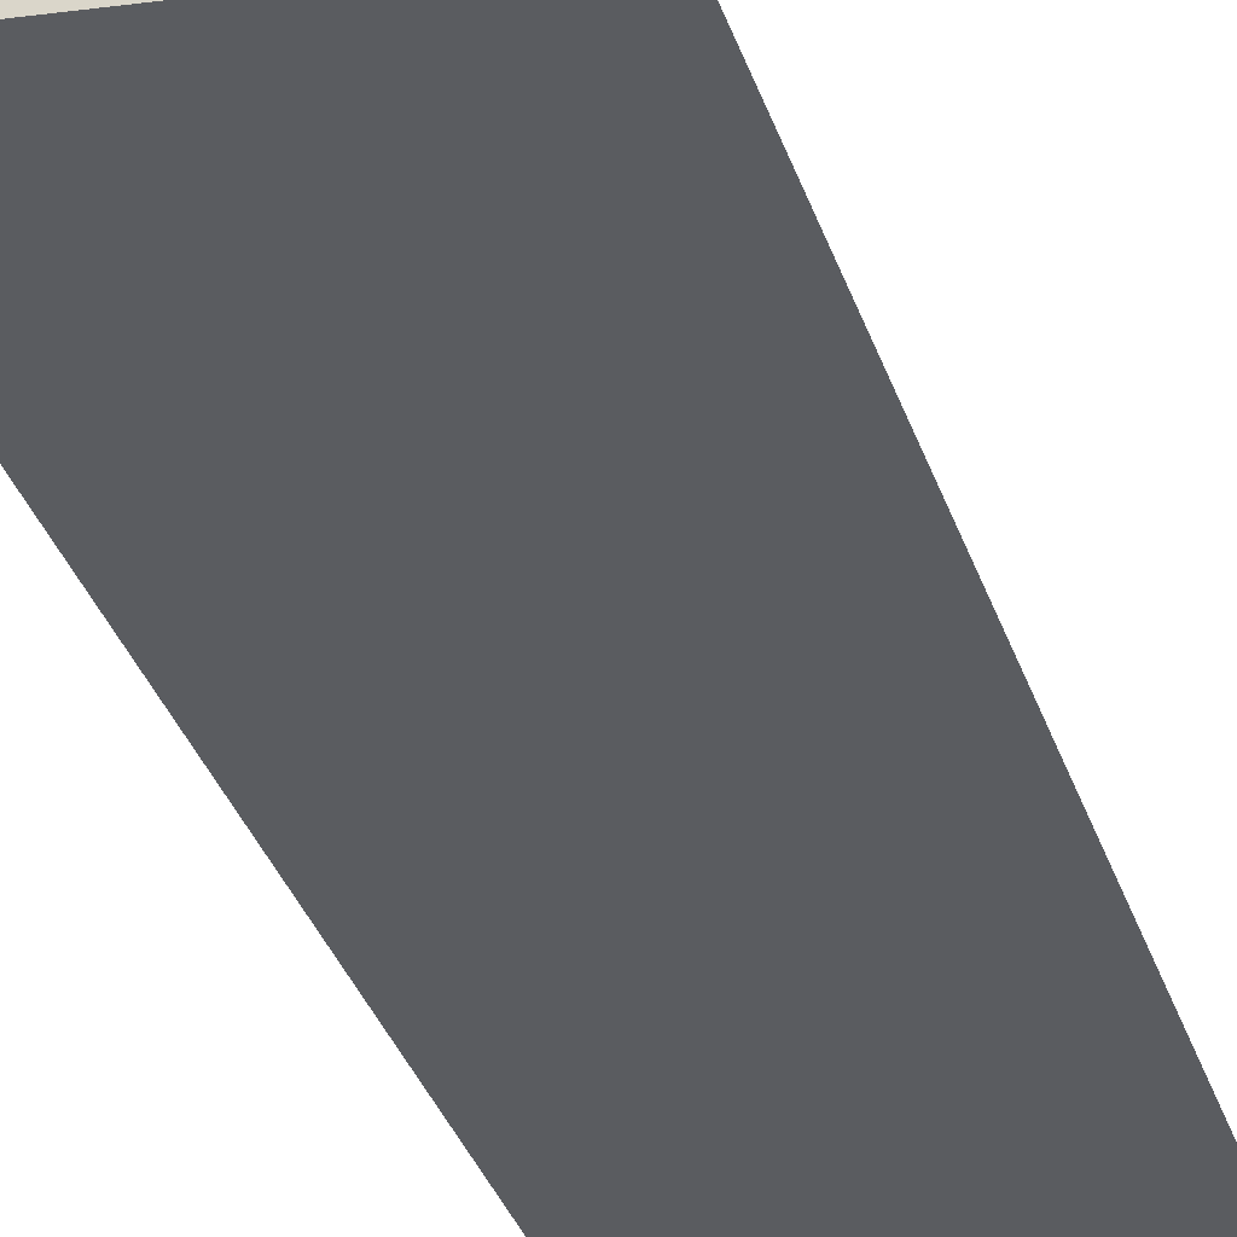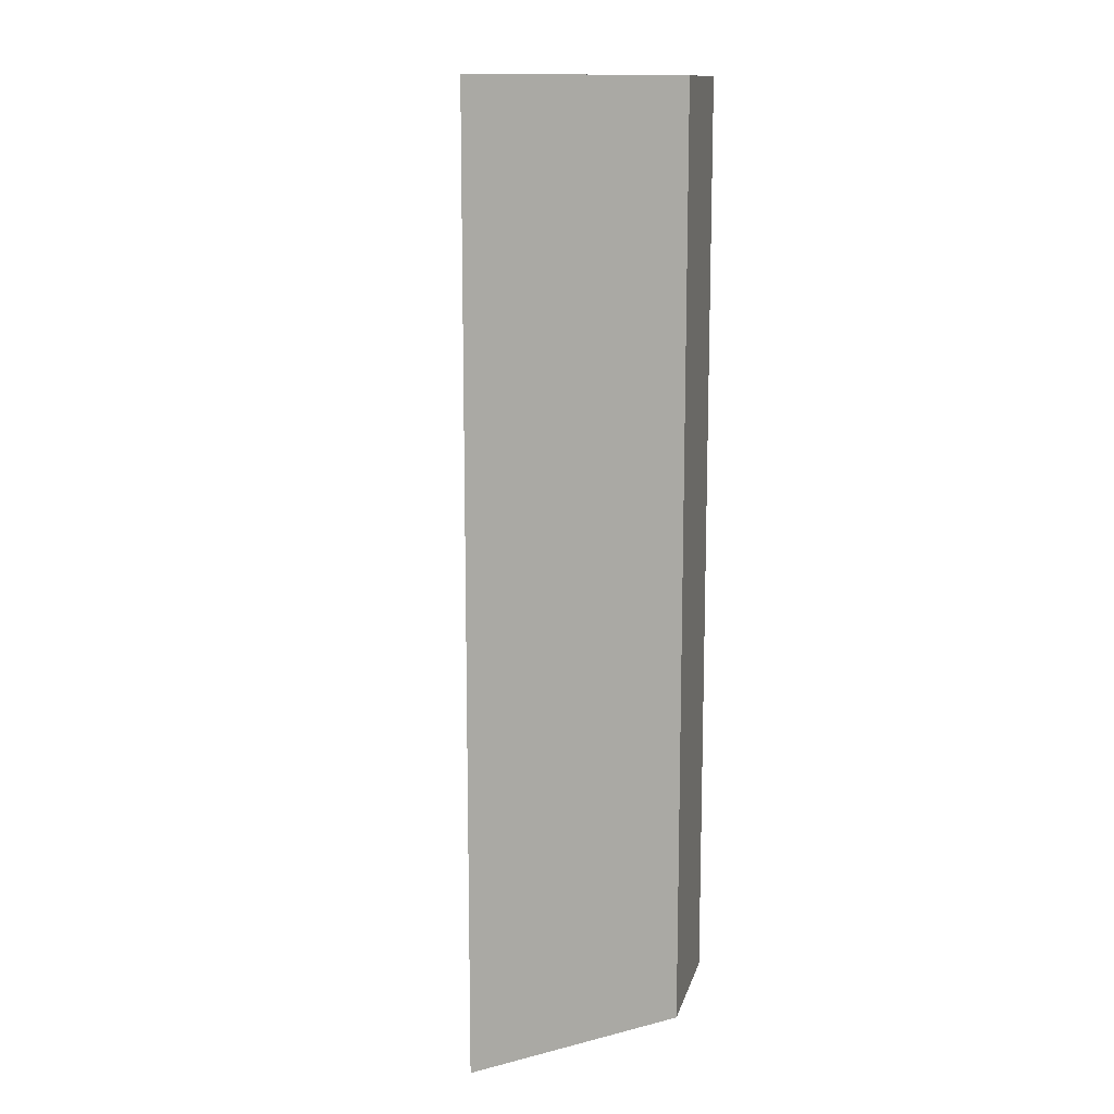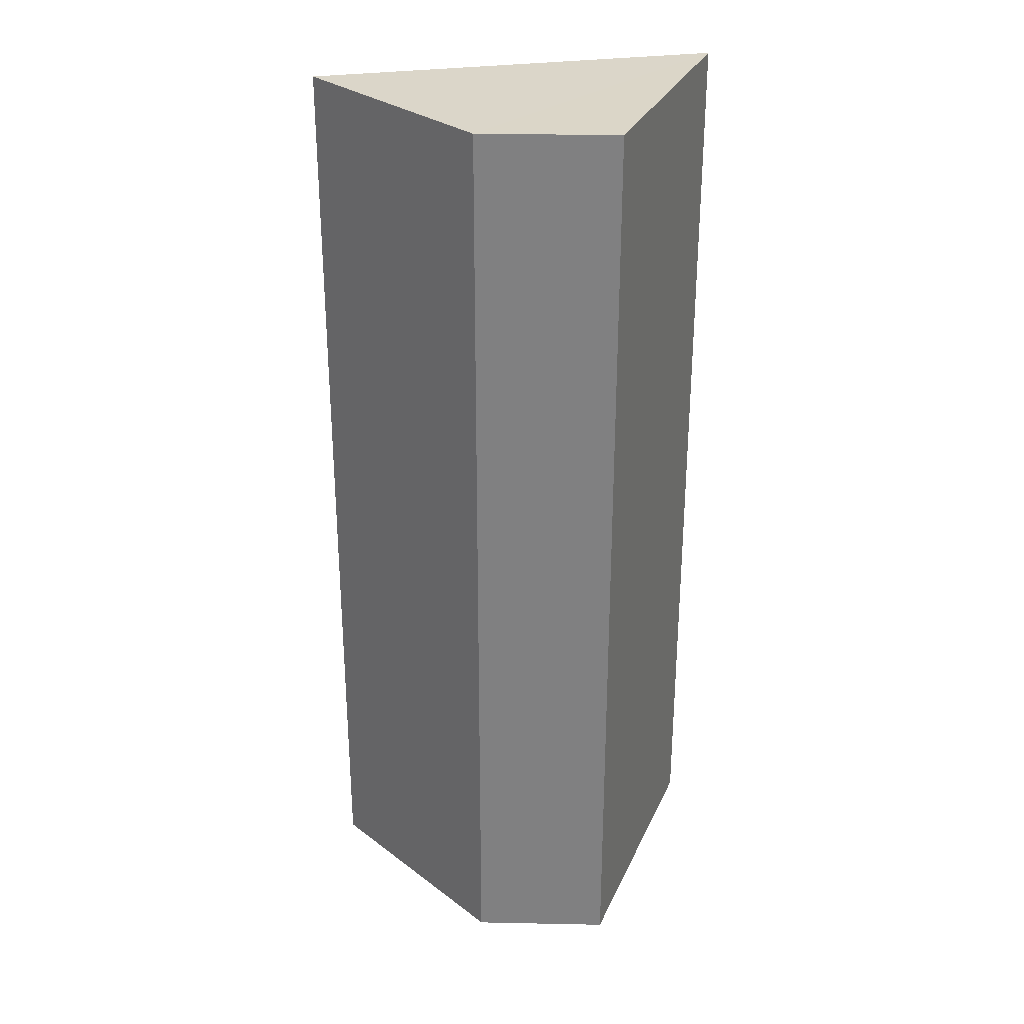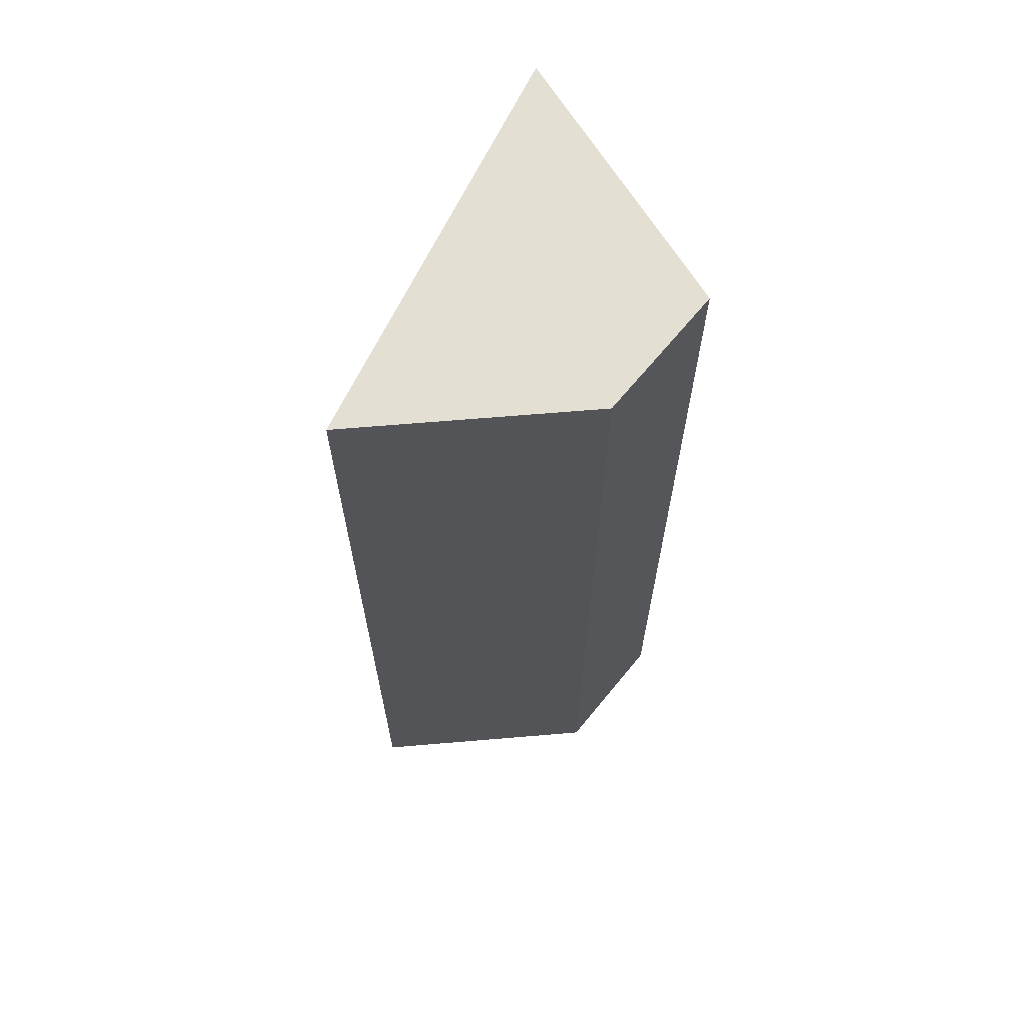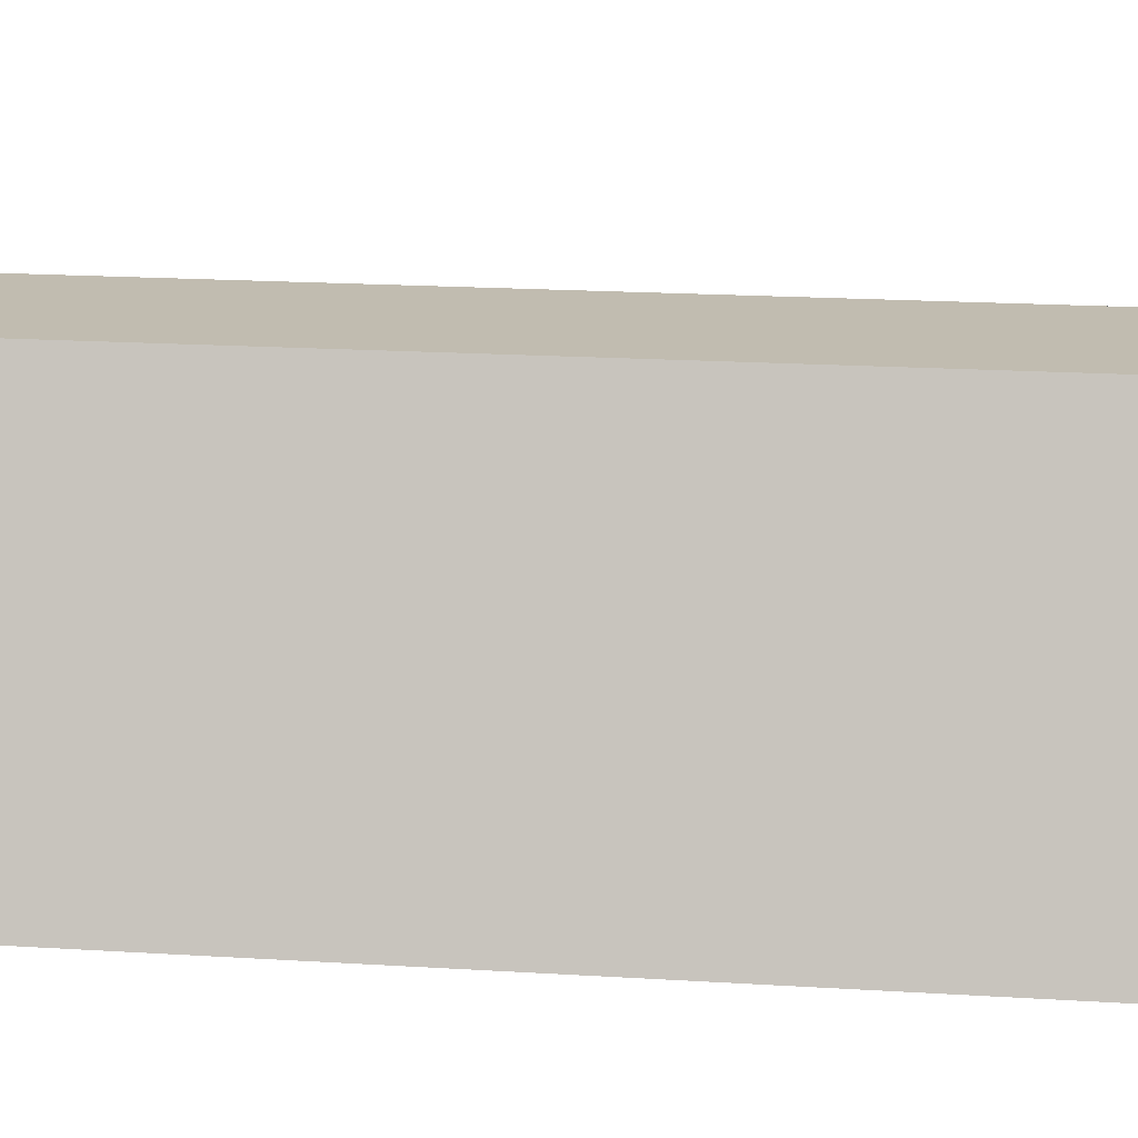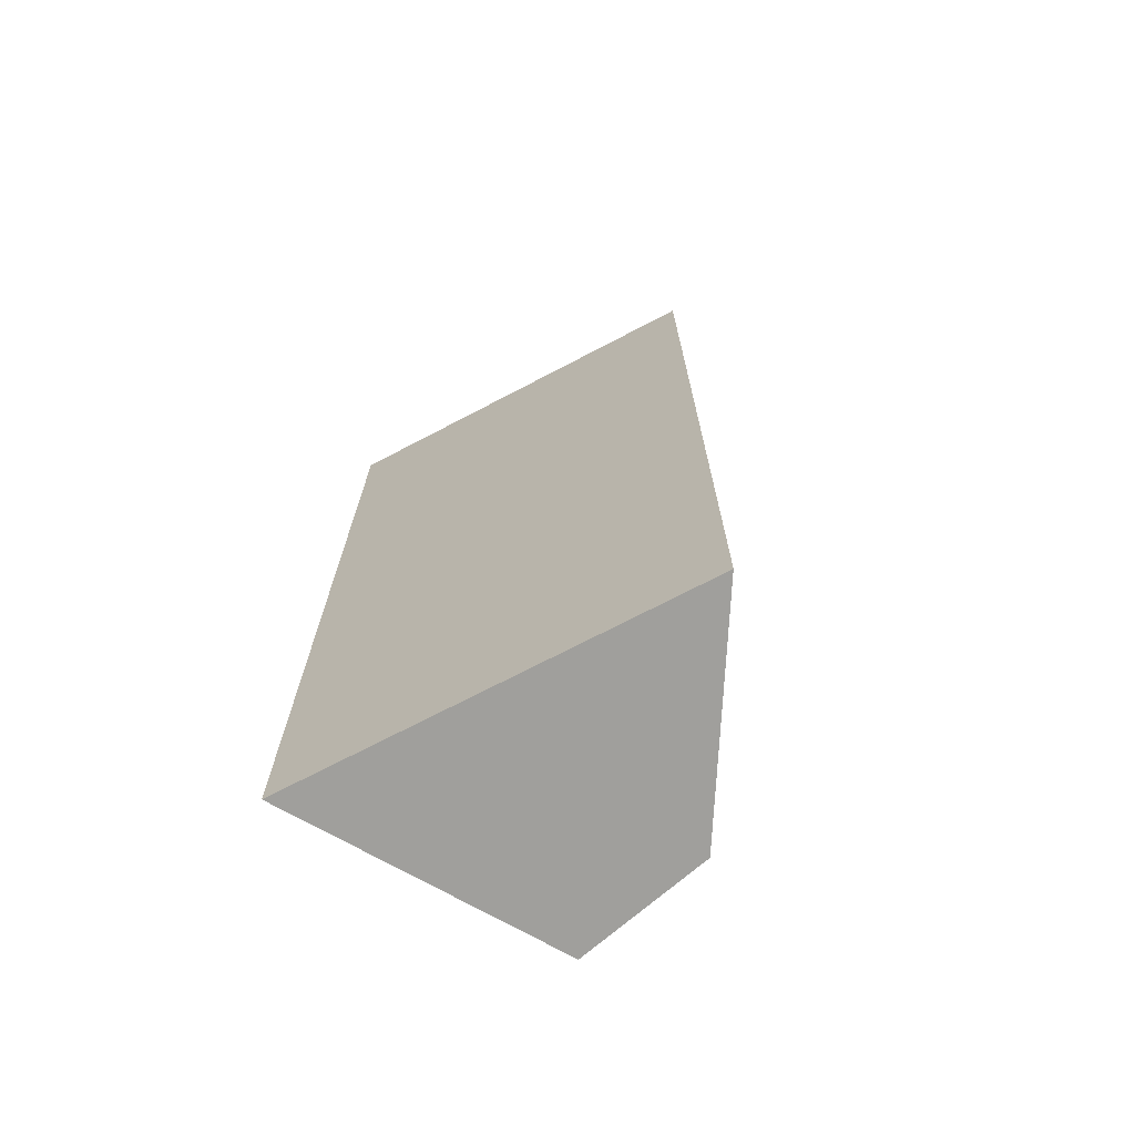
<metadata>
{"format":"obj","ext":"obj","renderer":"f3d","projection":"perspective","resolution":1024,"background":"white","views":[{"elev":-41.4,"azim":-160.0,"up":"+Y"},{"elev":12.8,"azim":103.6,"up":"+Z"},{"elev":29.7,"azim":-178.3,"up":"+Z"},{"elev":66.6,"azim":129.3,"up":"+Z"},{"elev":16.6,"azim":-82.3,"up":"+Y"},{"elev":-71.2,"azim":41.2,"up":"+Z"}]}
</metadata>
<code>
o lane-02_lowPoly_Cube.002
v 1.9 -1.035 -1.84
v 1.9 -1.035 1.84
v 1.365 -1.035 -1.84
v 1.365 -1.035 1.84
v 1.003 -2.081 -1.84
v 1.003 -2.081 1.839
v 2.552 -1.707 -1.84
v 2.552 -1.707 1.84
f 1 4 2
f 3 6 4
f 2 7 1
f 1 3 4
f 3 5 6
f 2 8 7
f 6 2 4
f 1 5 3
f 6 7 8
f 6 8 2
f 1 7 5
f 6 5 7

</code>
